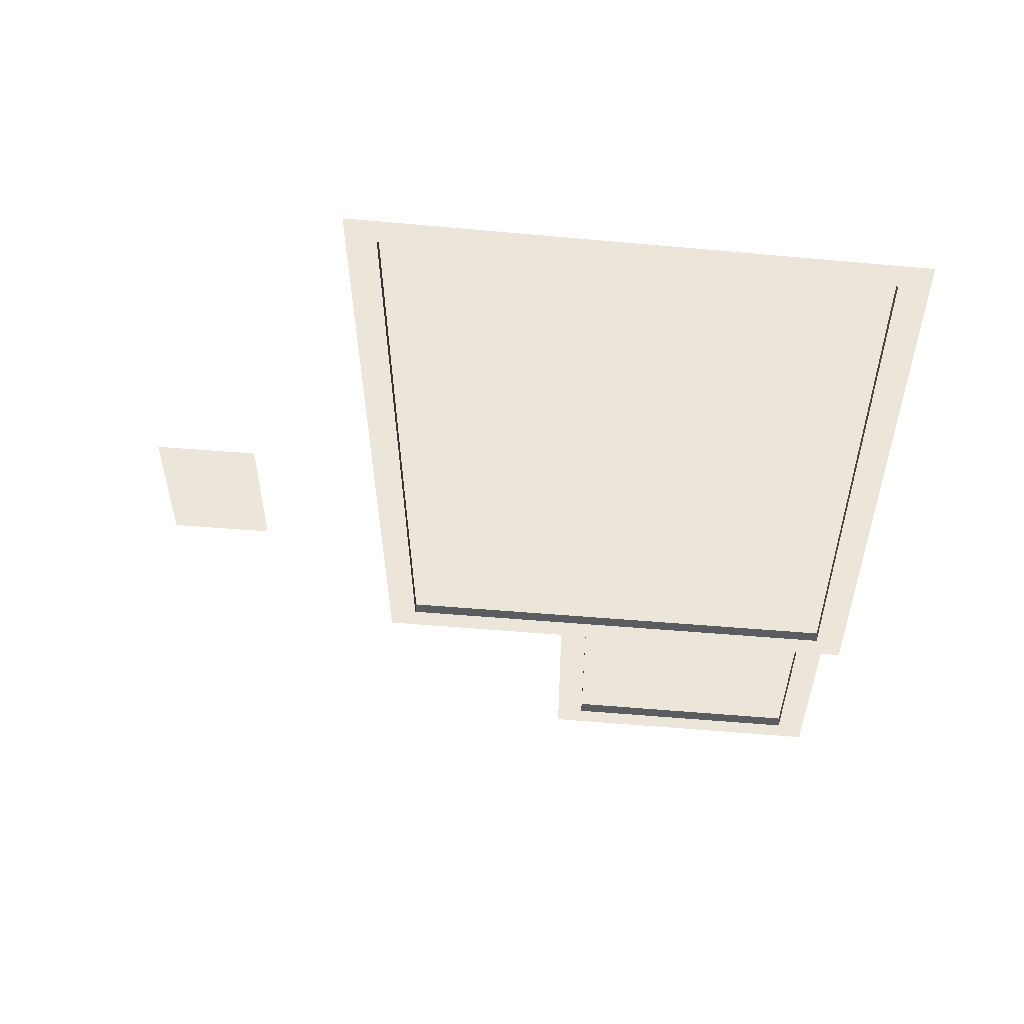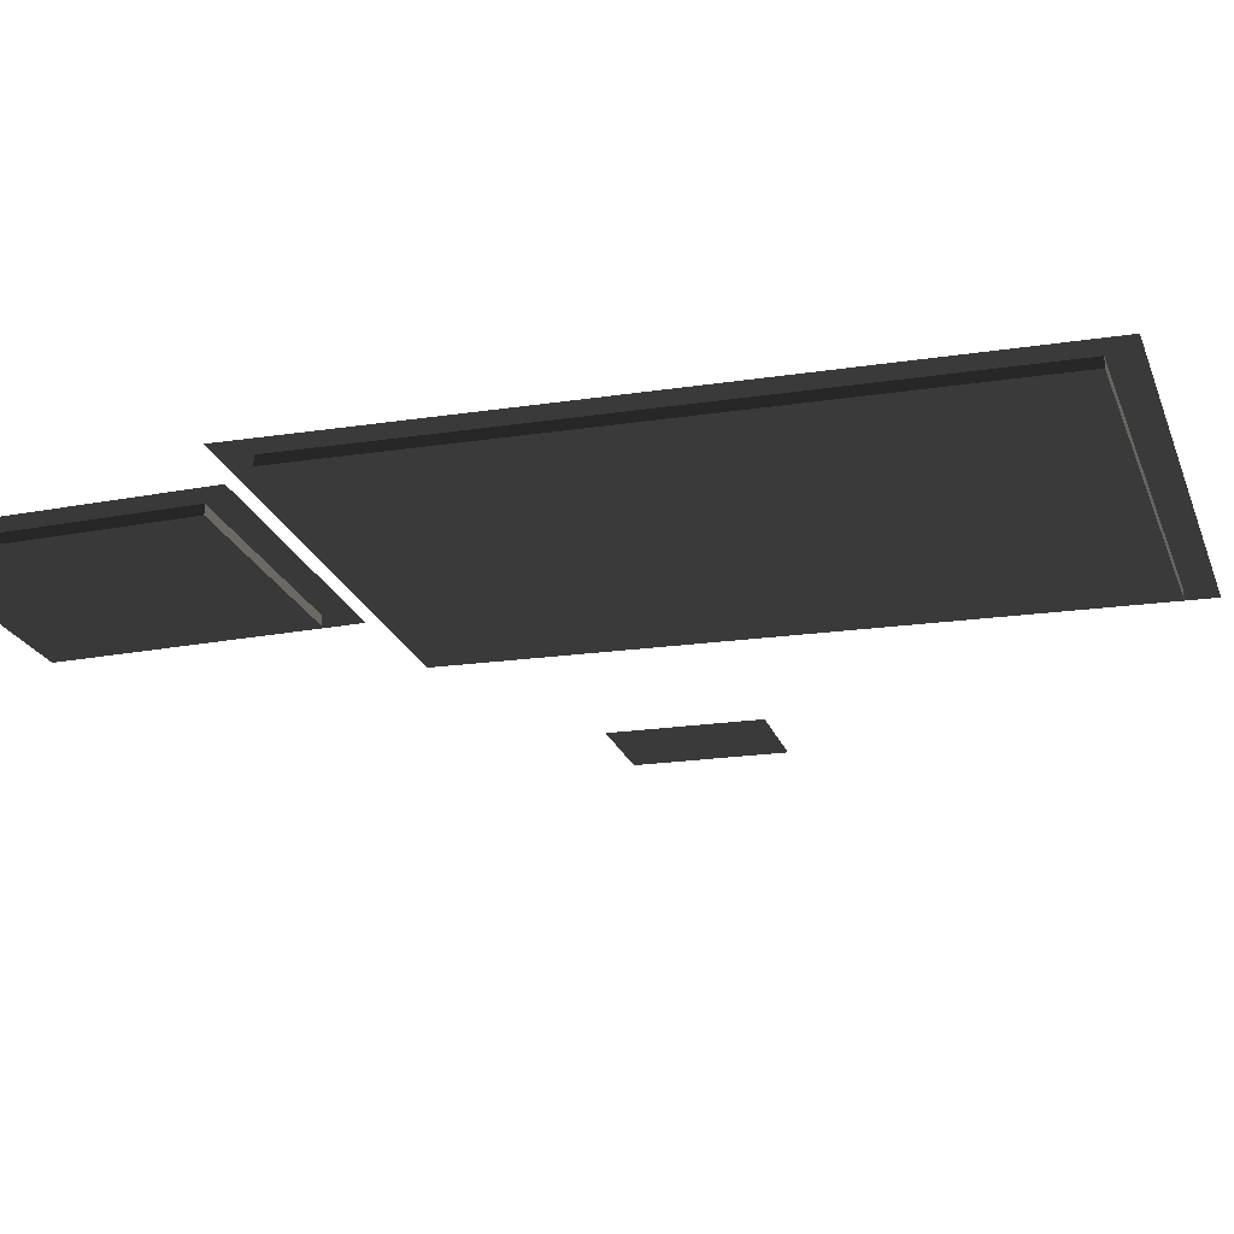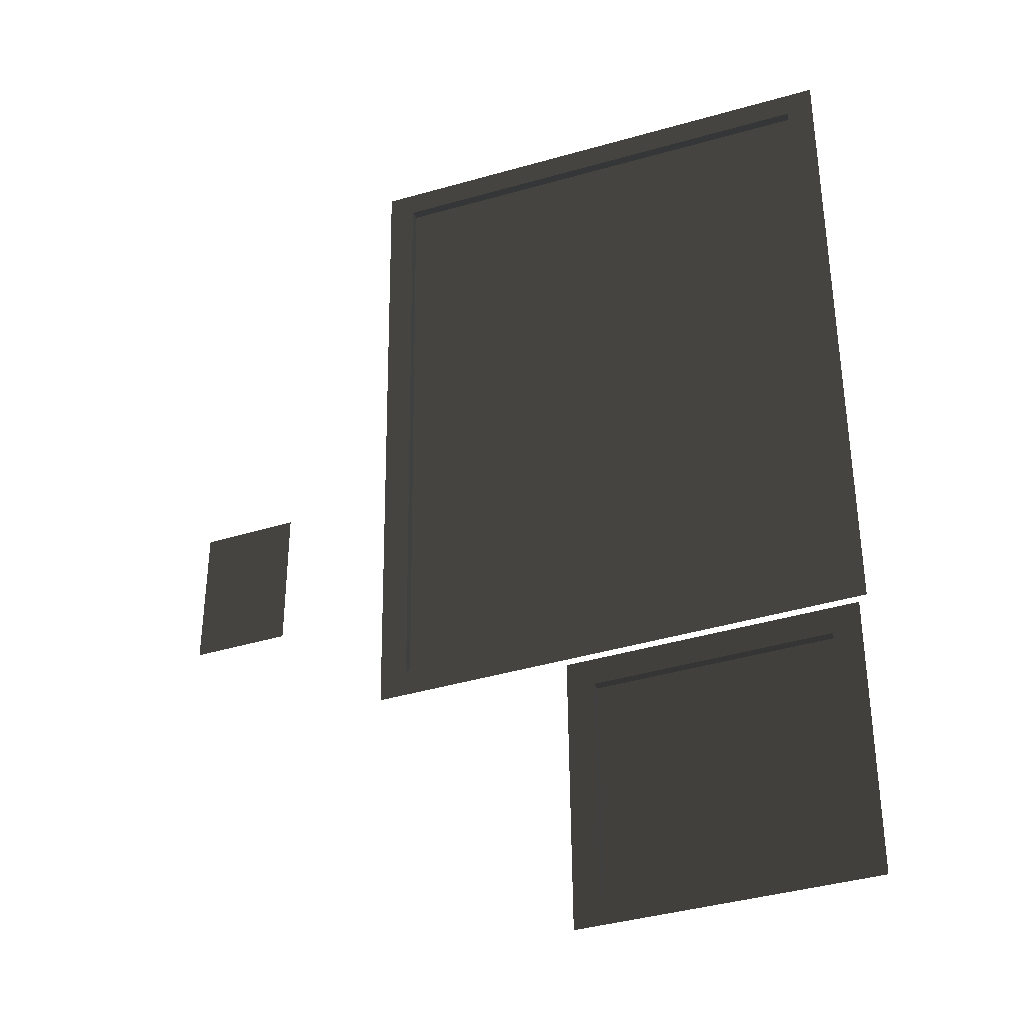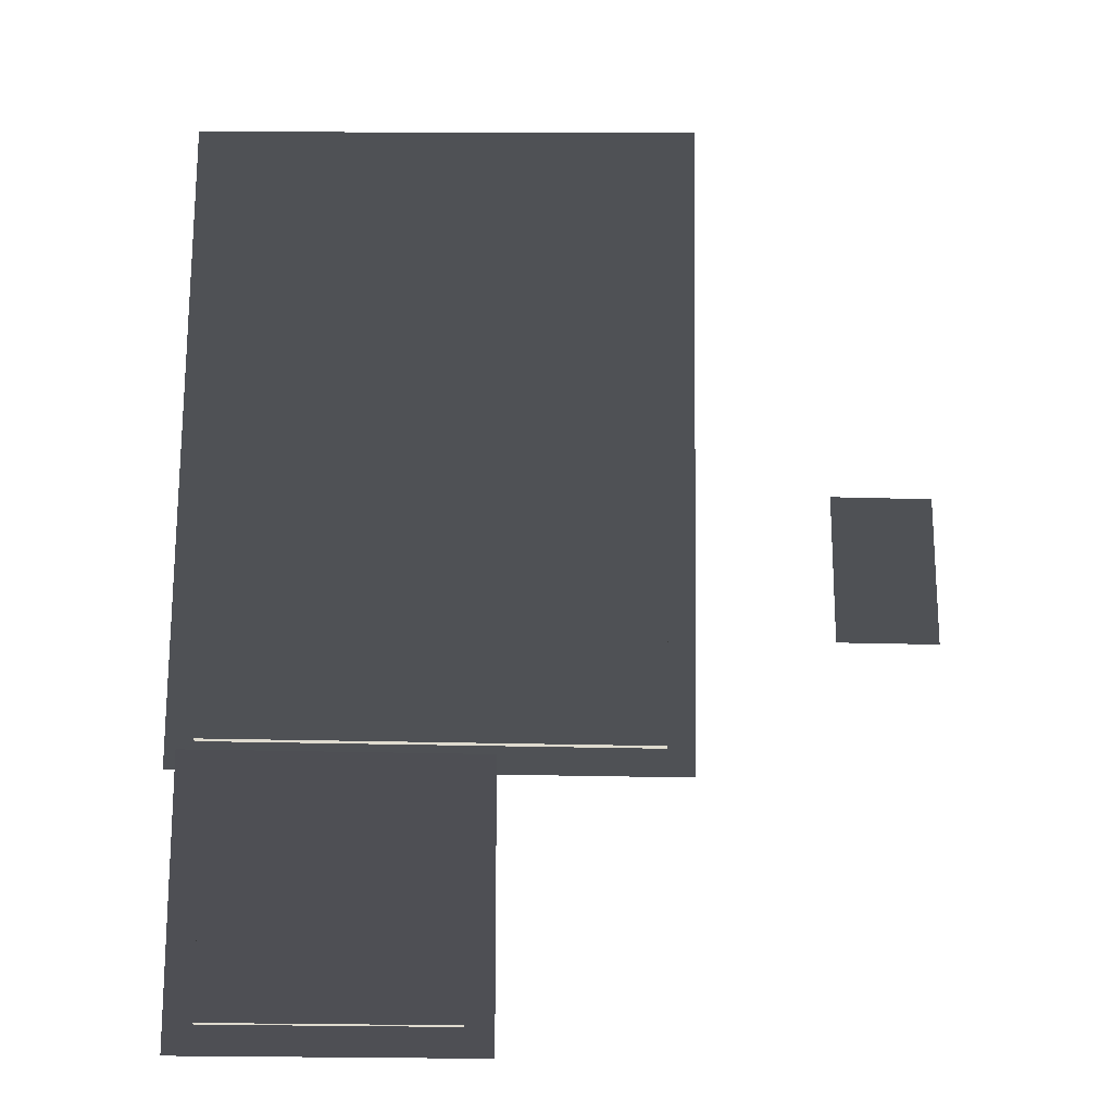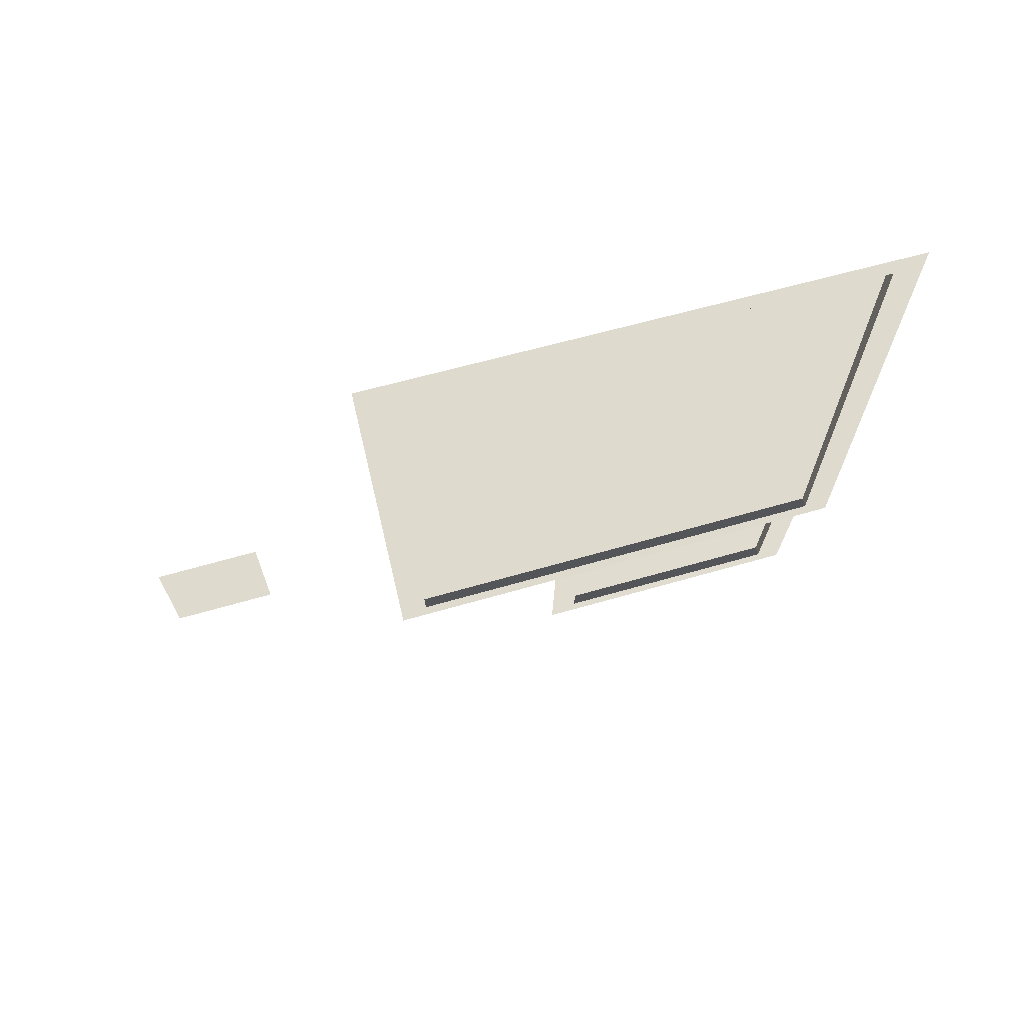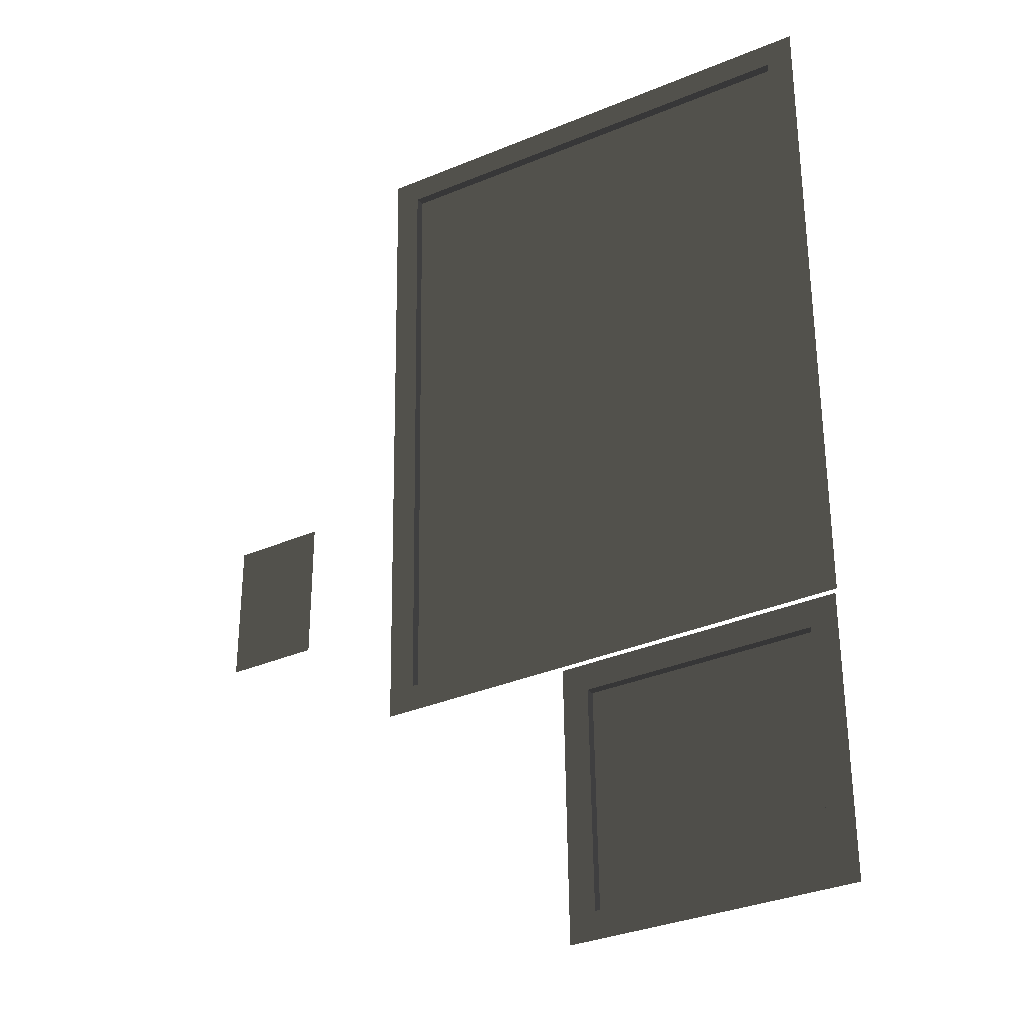
<metadata>
{"format":"obj","ext":"obj","renderer":"f3d","projection":"perspective","resolution":1024,"background":"white","views":[{"elev":57.0,"azim":4.8,"up":"+Y"},{"elev":-20.8,"azim":105.4,"up":"+Z"},{"elev":-36.1,"azim":22.3,"up":"+Y"},{"elev":-19.9,"azim":176.6,"up":"+Y"},{"elev":71.1,"azim":-15.6,"up":"+Y"},{"elev":-31.0,"azim":32.6,"up":"+Y"}]}
</metadata>
<code>
v 11.2 -3.401 7.974
v 11.2 -3.398 7.778
v 11.2 9.551 7.778
v 11.2 9.548 7.974
v 5.869 -9.02 7.252
v 5.869 -9.018 7.057
v 10.87 -9.018 7.057
v 10.87 -9.02 7.252
v -1.438 -1.334 7.359
v -3.521 -1.334 7.359
v -3.521 1.776 7.359
v -1.438 1.776 7.359
v 1.916 -3.401 7.974
v 1.347 -3.98 7.974
v 1.103 10.45 7.974
v 1.692 9.854 7.974
v 11.2 -3.401 7.974
v 11.78 -3.98 7.974
v 11.78 10.11 7.974
v 11.2 9.548 7.974
v 5.875 -4.305 7.383
v 5.296 -3.726 7.399
v 11.49 -3.726 7.399
v 10.91 -4.305 7.383
v 5.869 -9.02 7.252
v 5.289 -9.599 7.236
v 10.87 -9.02 7.252
v 11.45 -9.599 7.236
v 11.2 -3.398 7.778
v 1.916 -3.398 7.778
v 1.692 9.857 7.778
v 11.2 9.551 7.778
v 10.91 -4.302 7.187
v 10.87 -9.018 7.057
v 5.869 -9.018 7.057
v 5.875 -4.302 7.187
v 1.916 -3.401 7.974
v 1.916 -3.398 7.778
v 11.2 -3.398 7.778
v 11.2 -3.401 7.974
v 5.875 -4.305 7.383
v 5.875 -4.302 7.187
v 5.869 -9.018 7.057
v 5.869 -9.02 7.252
v 10.91 -4.305 7.383
v 10.91 -4.302 7.187
v 5.875 -4.302 7.187
v 5.875 -4.305 7.383
v 11.2 9.548 7.974
v 11.2 9.551 7.778
v 1.692 9.857 7.778
v 1.692 9.854 7.974
v 1.692 9.854 7.974
v 1.692 9.857 7.778
v 1.916 -3.398 7.778
v 1.916 -3.401 7.974
v 10.87 -9.02 7.252
v 10.87 -9.018 7.057
v 10.91 -4.302 7.187
v 10.91 -4.305 7.383
g Building_t8.006_33296_207
f 1 3 2
f 1 4 3
f 5 7 6
f 5 8 7
f 9 11 10
f 9 12 11
f 13 15 14
f 13 16 15
f 17 13 14
f 17 14 18
f 16 19 15
f 16 20 19
f 20 18 19
f 20 17 18
f 21 23 22
f 21 24 23
f 25 21 22
f 25 22 26
f 27 25 26
f 27 26 28
f 24 28 23
f 24 27 28
f 29 31 30
f 29 32 31
f 33 35 34
f 33 36 35
f 37 39 38
f 37 40 39
f 41 43 42
f 41 44 43
f 45 47 46
f 45 48 47
f 49 51 50
f 49 52 51
f 53 55 54
f 53 56 55
f 57 59 58
f 57 60 59

</code>
